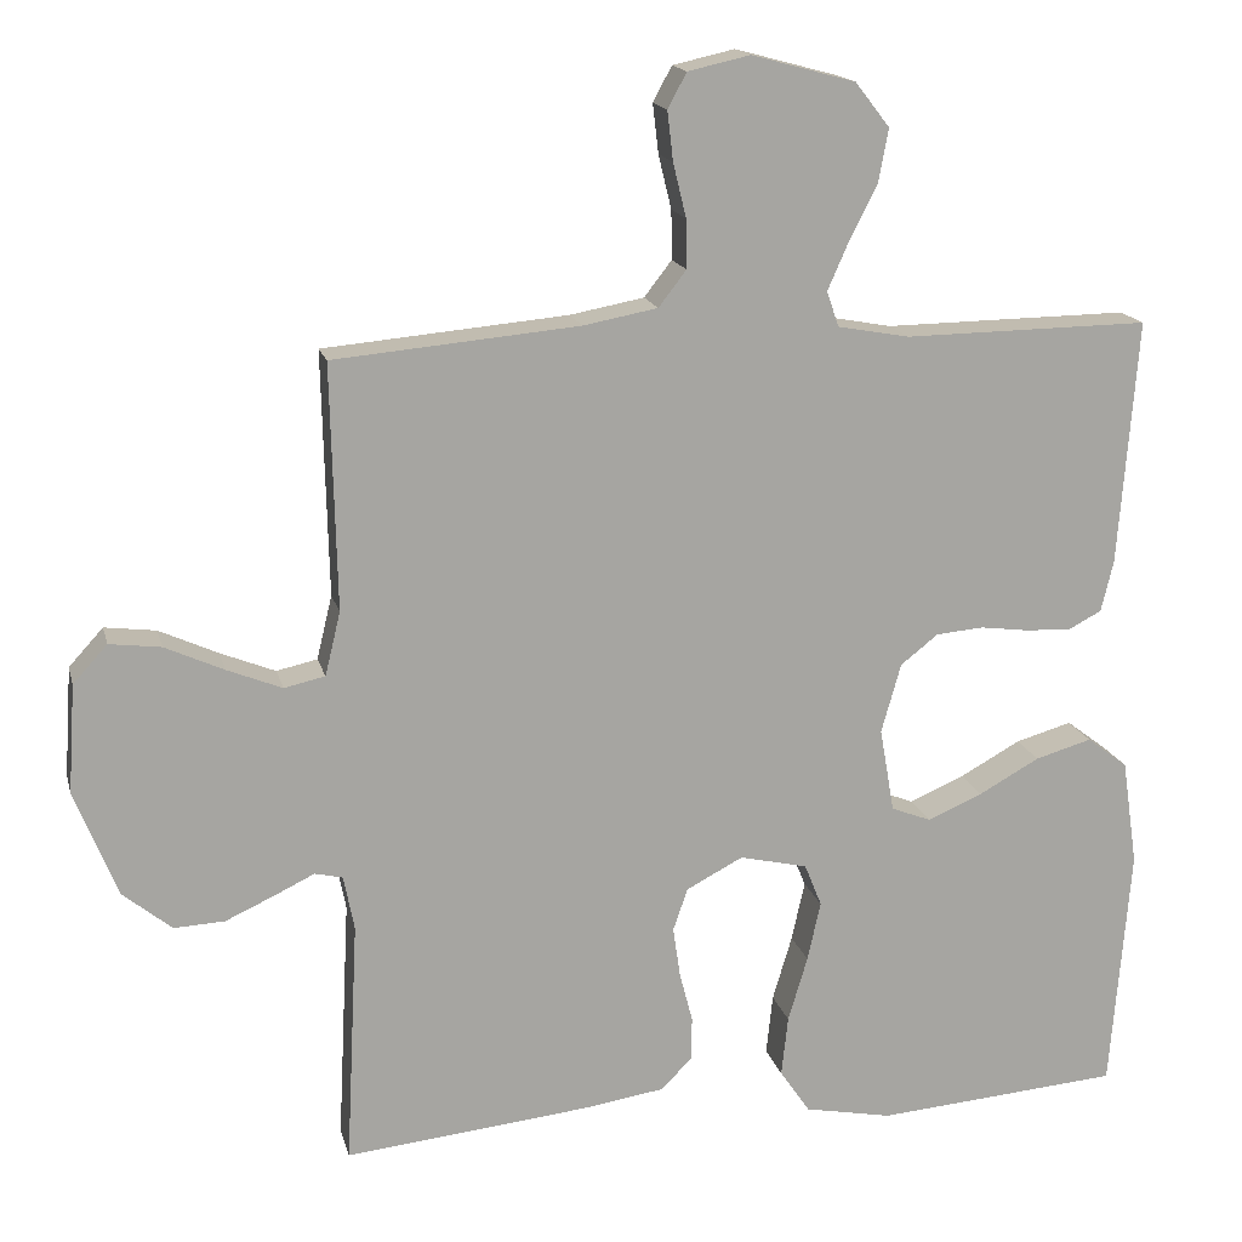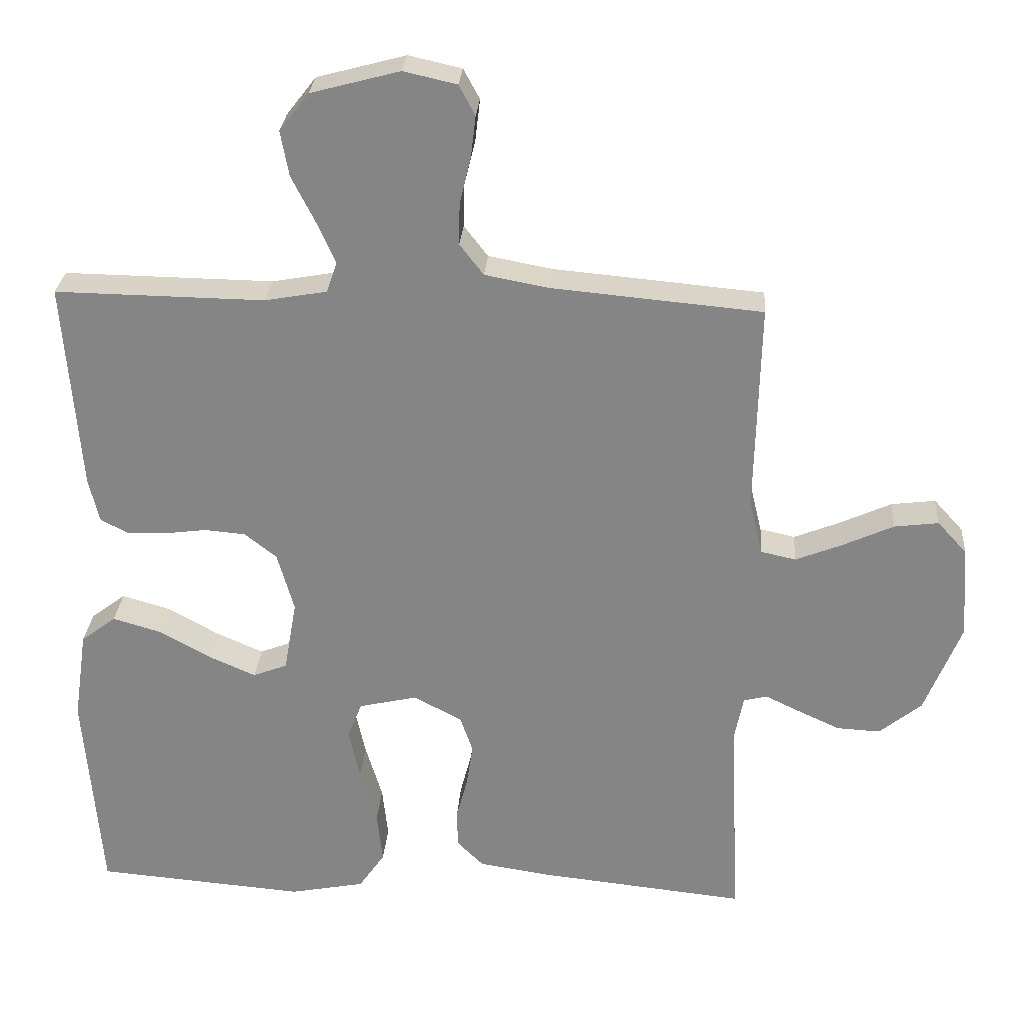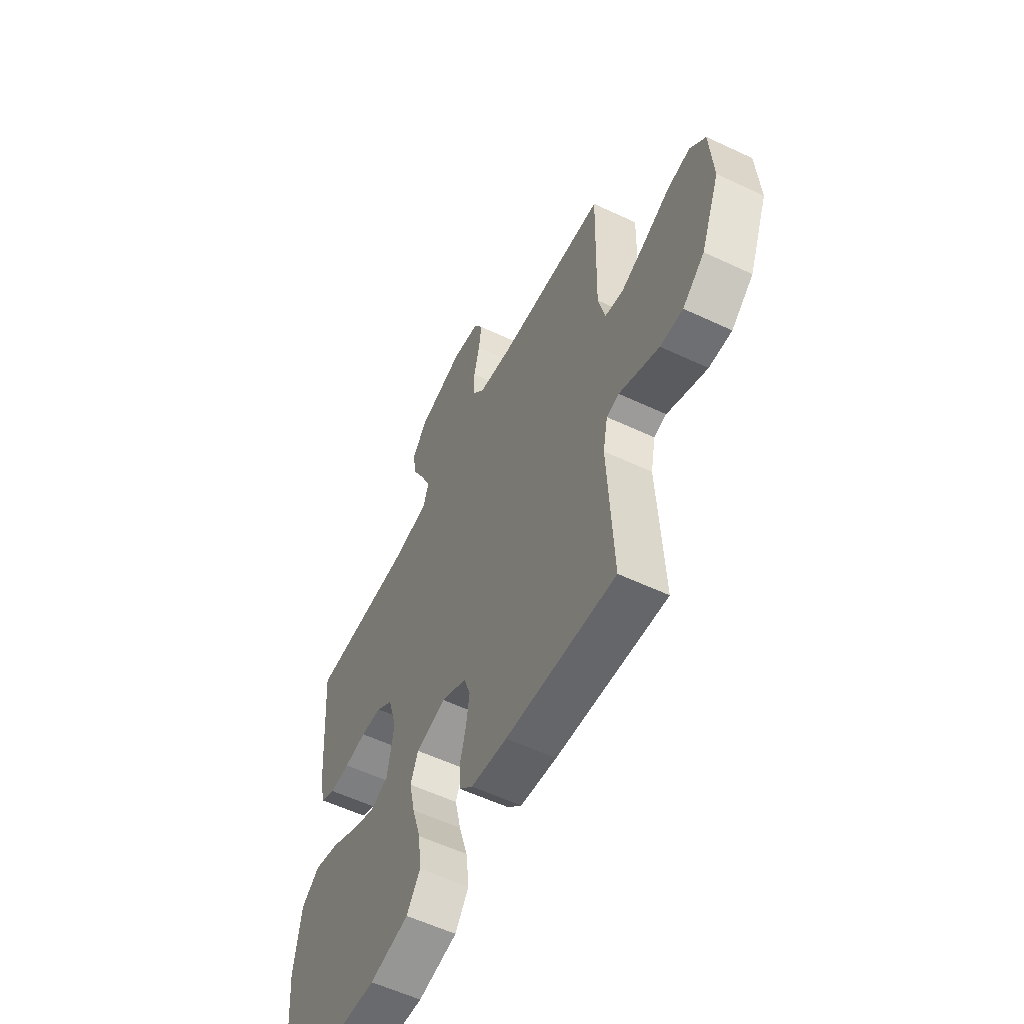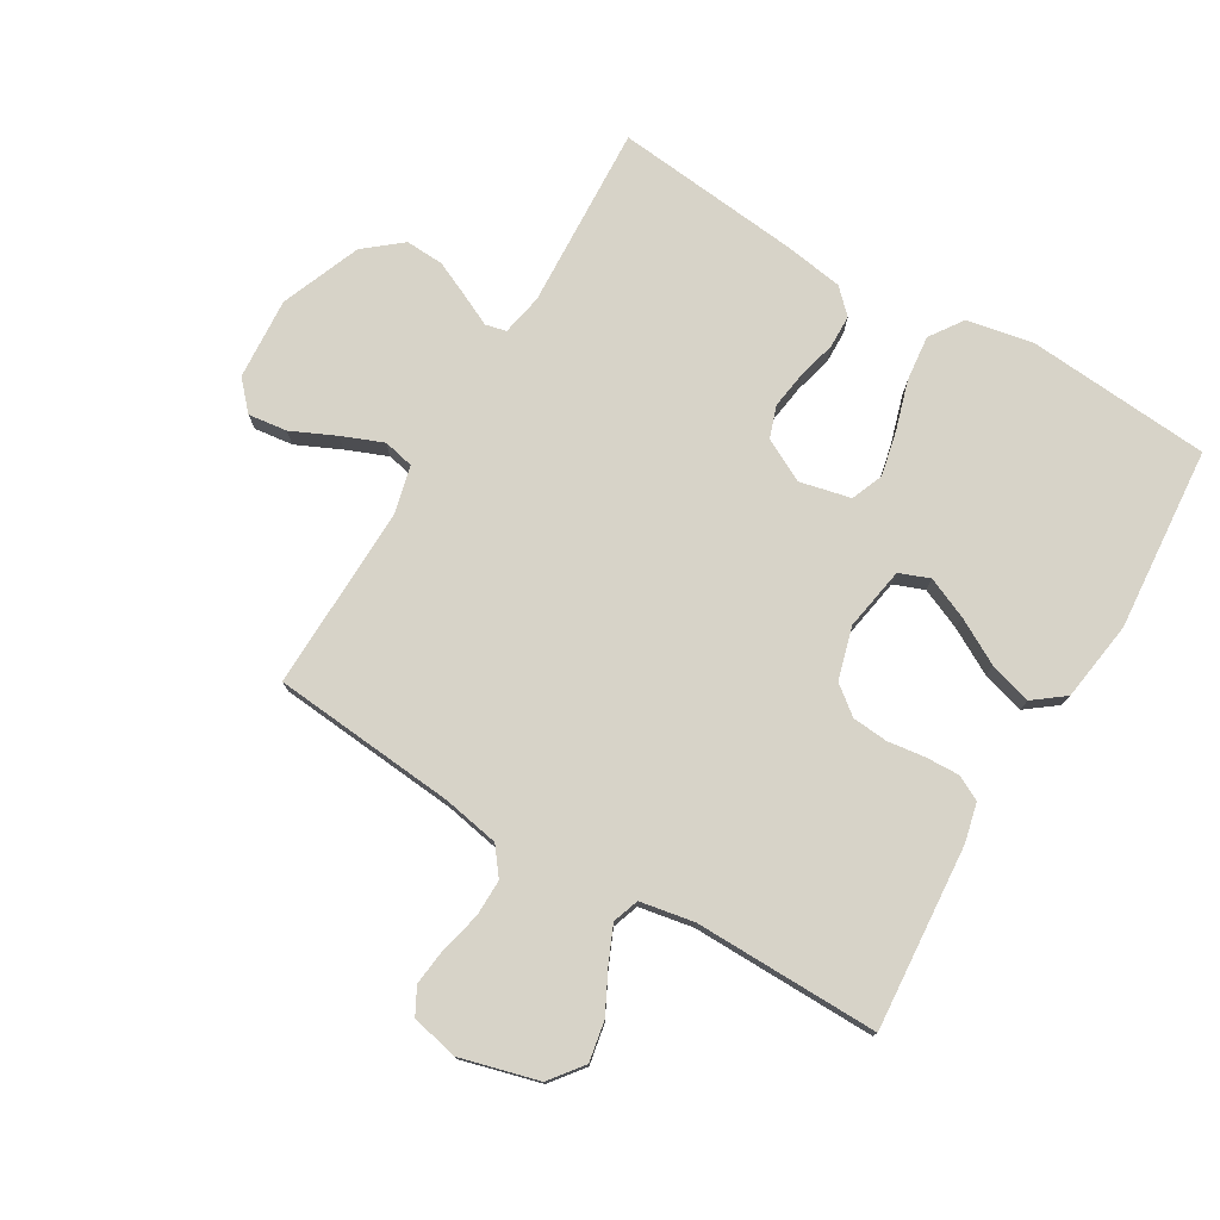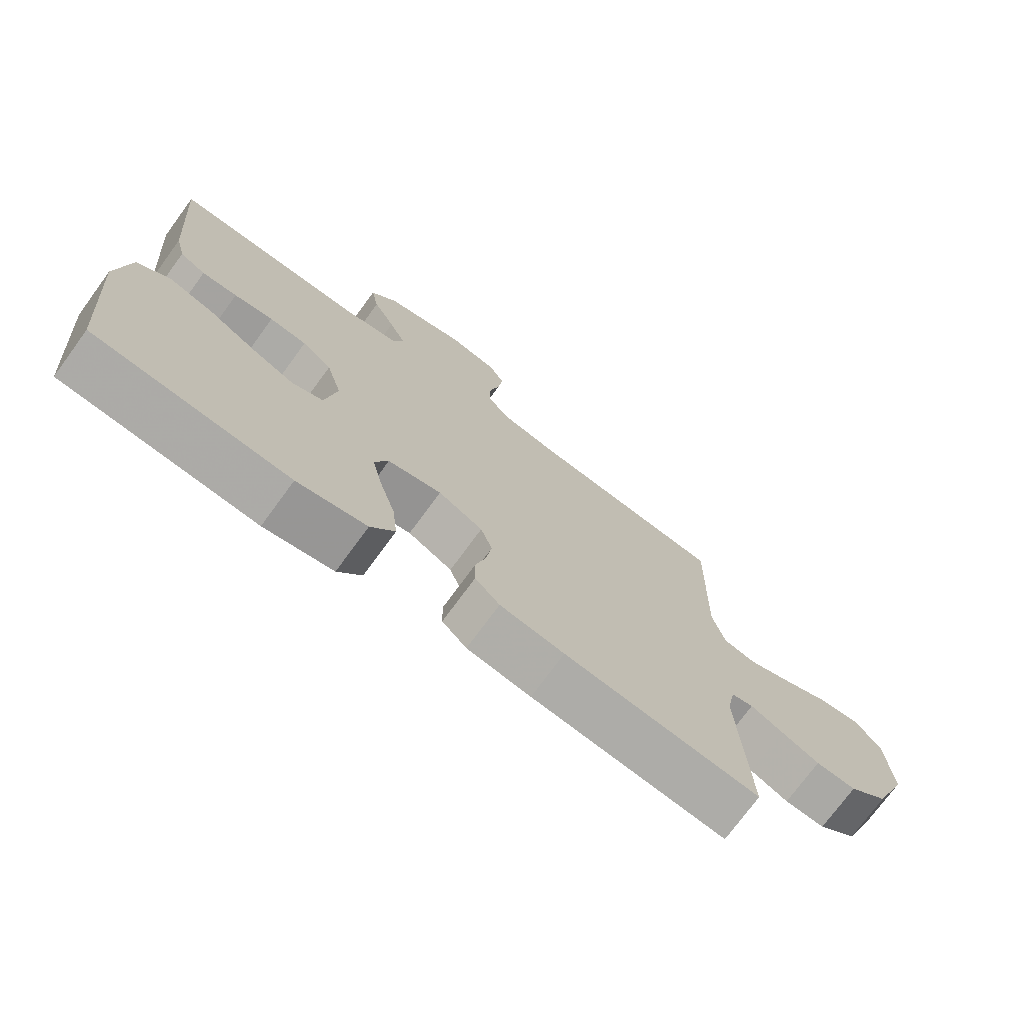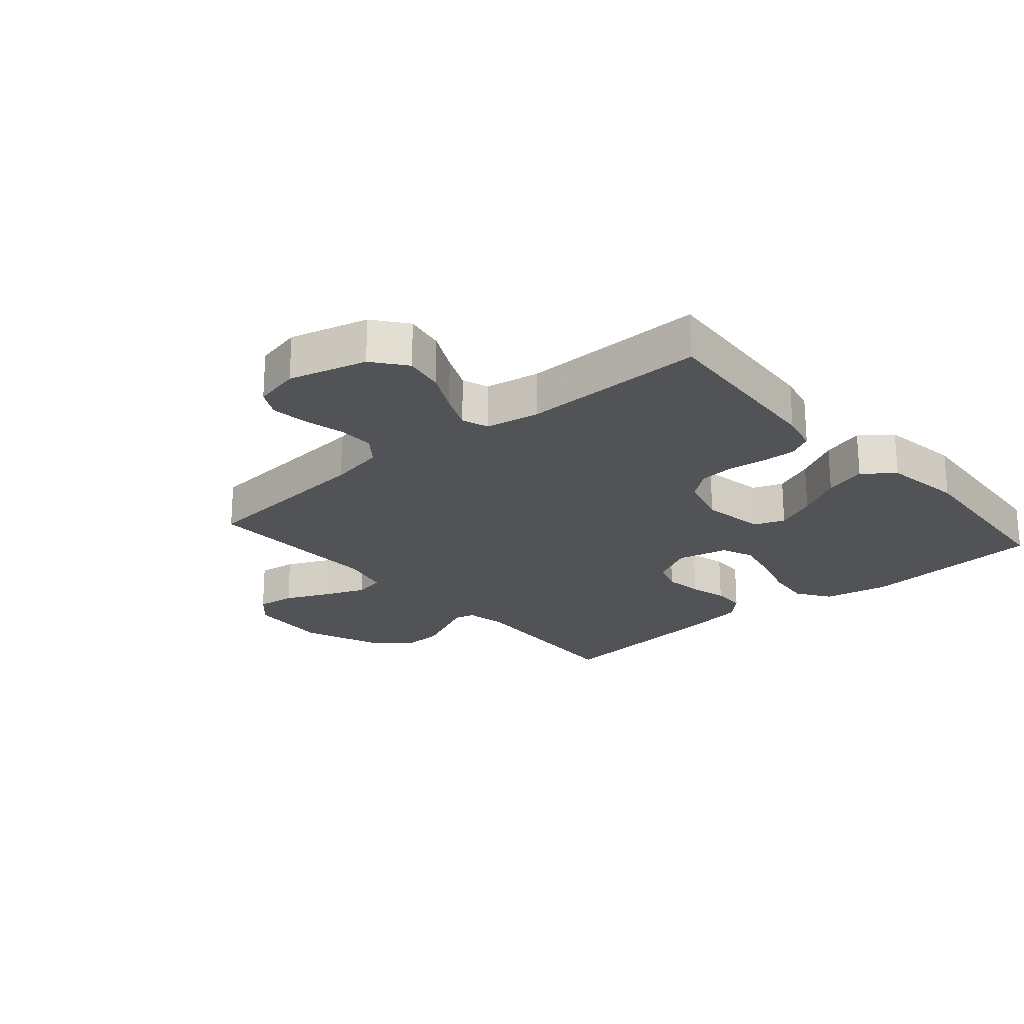
<metadata>
{"format":"obj","ext":"obj","renderer":"f3d","projection":"perspective","resolution":1024,"background":"white","views":[{"elev":16.3,"azim":-13.4,"up":"+Z"},{"elev":27.7,"azim":-175.8,"up":"+Z"},{"elev":-57.3,"azim":-116.1,"up":"+Z"},{"elev":76.5,"azim":30.6,"up":"+Y"},{"elev":-74.1,"azim":143.8,"up":"+Z"},{"elev":-22.4,"azim":40.8,"up":"+Y"}]}
</metadata>
<code>
v -0.5 0.07 -0.5
v -0.485 0.07 -0.2
v -0.498 0.07 -0.133
v -0.532 0.07 -0.125
v -0.582 0.07 -0.149
v -0.641 0.07 -0.176
v -0.703 0.07 -0.179
v -0.763 0.07 -0.13
v -0.815 0.07 0
v -0.806 0.07 0.133
v -0.764 0.07 0.179
v -0.701 0.07 0.171
v -0.629 0.07 0.138
v -0.562 0.07 0.111
v -0.512 0.07 0.122
v -0.493 0.07 0.2
v -0.5 0.07 0.5
v -0.2 0.07 0.527
v -0.109 0.07 0.544
v -0.075 0.07 0.588
v -0.076 0.07 0.648
v -0.092 0.07 0.714
v -0.099 0.07 0.774
v -0.076 0.07 0.817
v 0 0.07 0.834
v 0.127 0.07 0.8
v 0.169 0.07 0.746
v 0.157 0.07 0.681
v 0.123 0.07 0.614
v 0.097 0.07 0.555
v 0.112 0.07 0.512
v 0.2 0.07 0.496
v 0.5 0.07 0.5
v 0.477 0.07 0.2
v 0.462 0.07 0.137
v 0.422 0.07 0.116
v 0.367 0.07 0.118
v 0.306 0.07 0.126
v 0.248 0.07 0.121
v 0.202 0.07 0.085
v 0.178 0.07 0
v 0.196 0.07 -0.103
v 0.245 0.07 -0.122
v 0.312 0.07 -0.093
v 0.386 0.07 -0.052
v 0.455 0.07 -0.032
v 0.505 0.07 -0.07
v 0.524 0.07 -0.2
v 0.5 0.07 -0.5
v 0.2 0.07 -0.524
v 0.093 0.07 -0.503
v 0.056 0.07 -0.449
v 0.064 0.07 -0.375
v 0.088 0.07 -0.295
v 0.104 0.07 -0.222
v 0.083 0.07 -0.17
v 0 0.07 -0.151
v -0.069 0.07 -0.187
v -0.087 0.07 -0.239
v -0.078 0.07 -0.301
v -0.062 0.07 -0.362
v -0.063 0.07 -0.416
v -0.101 0.07 -0.454
v -0.2 0.07 -0.469
v -0.5 0 -0.5
v -0.485 0 -0.2
v -0.498 0 -0.133
v -0.532 0 -0.125
v -0.582 0 -0.149
v -0.641 0 -0.176
v -0.703 0 -0.179
v -0.763 0 -0.13
v -0.815 0 0
v -0.806 0 0.133
v -0.764 0 0.179
v -0.701 0 0.171
v -0.629 0 0.138
v -0.562 0 0.111
v -0.512 0 0.122
v -0.493 0 0.2
v -0.5 0 0.5
v -0.2 0 0.527
v -0.109 0 0.544
v -0.075 0 0.588
v -0.076 0 0.648
v -0.092 0 0.714
v -0.099 0 0.774
v -0.076 0 0.817
v 0 0 0.834
v 0.127 0 0.8
v 0.169 0 0.746
v 0.157 0 0.681
v 0.123 0 0.614
v 0.097 0 0.555
v 0.112 0 0.512
v 0.2 0 0.496
v 0.5 0 0.5
v 0.477 0 0.2
v 0.462 0 0.137
v 0.422 0 0.116
v 0.367 0 0.118
v 0.306 0 0.126
v 0.248 0 0.121
v 0.202 0 0.085
v 0.178 0 0
v 0.196 0 -0.103
v 0.245 0 -0.122
v 0.312 0 -0.093
v 0.386 0 -0.052
v 0.455 0 -0.032
v 0.505 0 -0.07
v 0.524 0 -0.2
v 0.5 0 -0.5
v 0.2 0 -0.524
v 0.093 0 -0.503
v 0.056 0 -0.449
v 0.064 0 -0.375
v 0.088 0 -0.295
v 0.104 0 -0.222
v 0.083 0 -0.17
v 0 0 -0.151
v -0.069 0 -0.187
v -0.087 0 -0.239
v -0.078 0 -0.301
v -0.062 0 -0.362
v -0.063 0 -0.416
v -0.101 0 -0.454
v -0.2 0 -0.469
f 64 1 2
f 63 64 2
f 62 63 2
f 61 62 2
f 60 61 2
f 59 60 2 3
f 58 59 3
f 57 58 3 4
f 52 53 54
f 51 52 54
f 50 51 54
f 49 50 54
f 48 49 54
f 47 48 54
f 46 47 54
f 45 46 54
f 44 45 54
f 43 44 54 55
f 42 43 55 56
f 36 37 38
f 35 36 38
f 34 35 38
f 33 34 38
f 32 33 38
f 31 32 38 39
f 30 31 39 40
f 27 28 29
f 26 27 29
f 25 26 29
f 24 25 29
f 23 24 29
f 22 23 29
f 21 22 29
f 20 21 29 30
f 30 40 41
f 20 30 41
f 19 20 41
f 16 17 18
f 42 56 57
f 41 42 57
f 19 41 57
f 18 19 57
f 16 18 57
f 15 16 57
f 11 12 13
f 10 11 13
f 9 10 13
f 8 9 13
f 7 8 13
f 6 7 13
f 5 6 13
f 4 5 13
f 14 15 57 4
f 4 13 14
f 66 65 128
f 66 128 127
f 66 127 126
f 66 126 125
f 66 125 124
f 67 66 124 123
f 67 123 122
f 68 67 122 121
f 118 117 116
f 118 116 115
f 118 115 114
f 118 114 113
f 118 113 112
f 118 112 111
f 118 111 110
f 118 110 109
f 118 109 108
f 119 118 108 107
f 120 119 107 106
f 102 101 100
f 102 100 99
f 102 99 98
f 102 98 97
f 102 97 96
f 103 102 96 95
f 104 103 95 94
f 93 92 91
f 93 91 90
f 93 90 89
f 93 89 88
f 93 88 87
f 93 87 86
f 93 86 85
f 94 93 85 84
f 105 104 94
f 105 94 84
f 105 84 83
f 82 81 80
f 121 120 106
f 121 106 105
f 121 105 83
f 121 83 82
f 121 82 80
f 121 80 79
f 77 76 75
f 77 75 74
f 77 74 73
f 77 73 72
f 77 72 71
f 77 71 70
f 77 70 69
f 77 69 68
f 68 121 79 78
f 78 77 68
f 1 65 66 2
f 2 66 67 3
f 3 67 68 4
f 4 68 69 5
f 5 69 70 6
f 6 70 71 7
f 7 71 72 8
f 8 72 73 9
f 9 73 74 10
f 10 74 75 11
f 11 75 76 12
f 12 76 77 13
f 13 77 78 14
f 14 78 79 15
f 15 79 80 16
f 16 80 81 17
f 17 81 82 18
f 18 82 83 19
f 19 83 84 20
f 20 84 85 21
f 21 85 86 22
f 22 86 87 23
f 23 87 88 24
f 24 88 89 25
f 25 89 90 26
f 26 90 91 27
f 27 91 92 28
f 28 92 93 29
f 29 93 94 30
f 30 94 95 31
f 31 95 96 32
f 32 96 97 33
f 33 97 98 34
f 34 98 99 35
f 35 99 100 36
f 36 100 101 37
f 37 101 102 38
f 38 102 103 39
f 39 103 104 40
f 40 104 105 41
f 41 105 106 42
f 42 106 107 43
f 43 107 108 44
f 44 108 109 45
f 45 109 110 46
f 46 110 111 47
f 47 111 112 48
f 48 112 113 49
f 49 113 114 50
f 50 114 115 51
f 51 115 116 52
f 52 116 117 53
f 53 117 118 54
f 54 118 119 55
f 55 119 120 56
f 56 120 121 57
f 57 121 122 58
f 58 122 123 59
f 59 123 124 60
f 60 124 125 61
f 61 125 126 62
f 62 126 127 63
f 63 127 128 64
f 64 128 65 1

</code>
